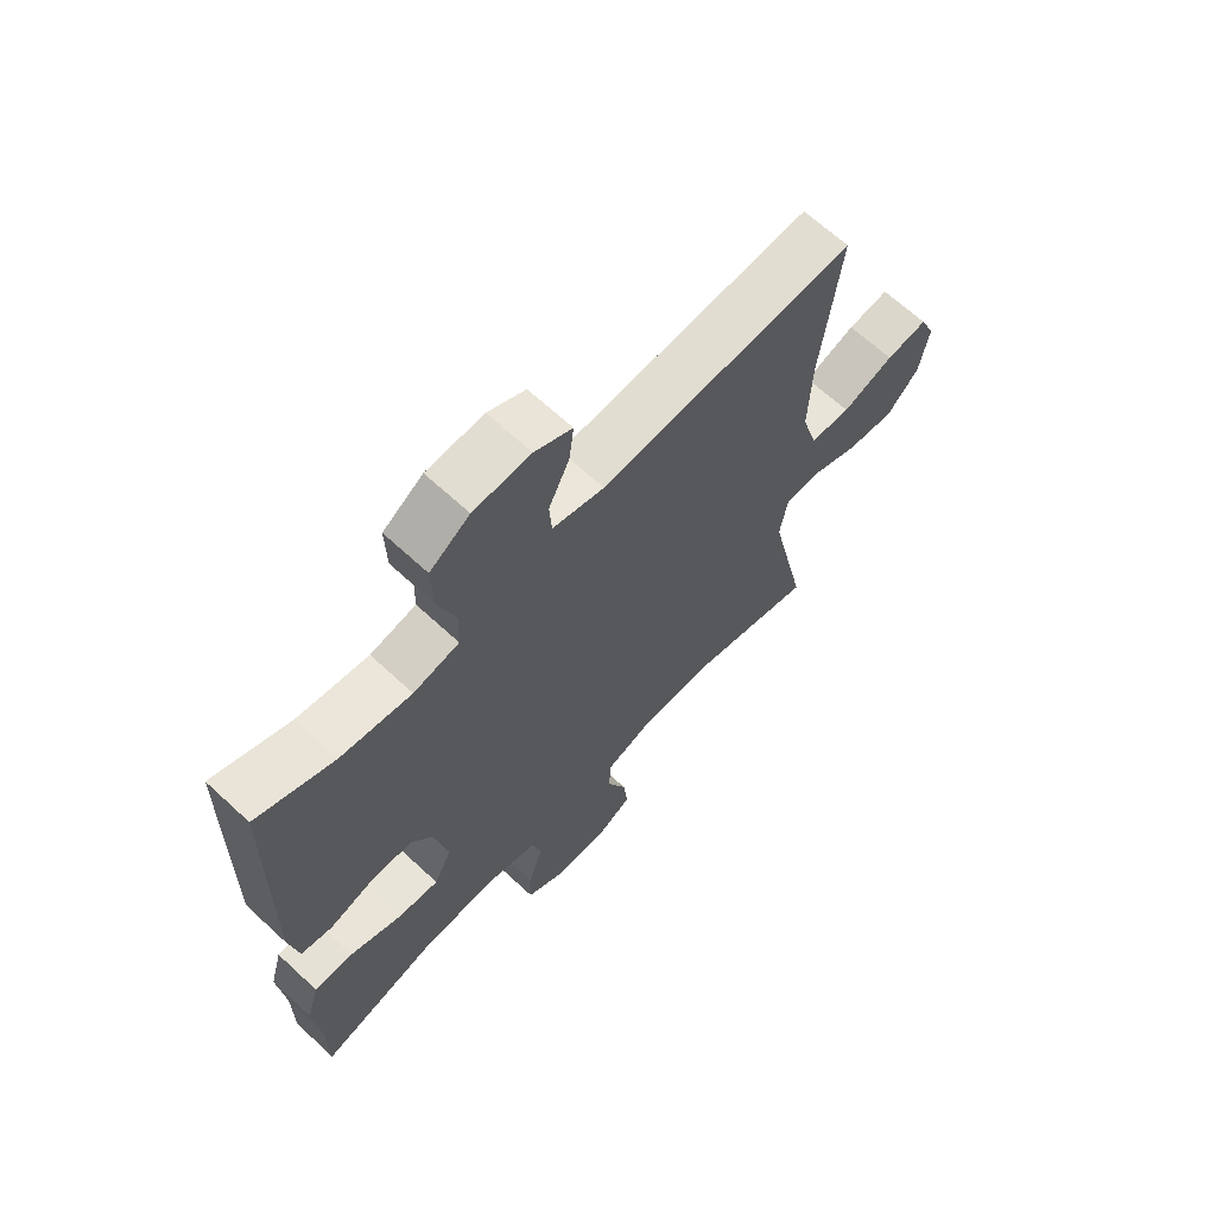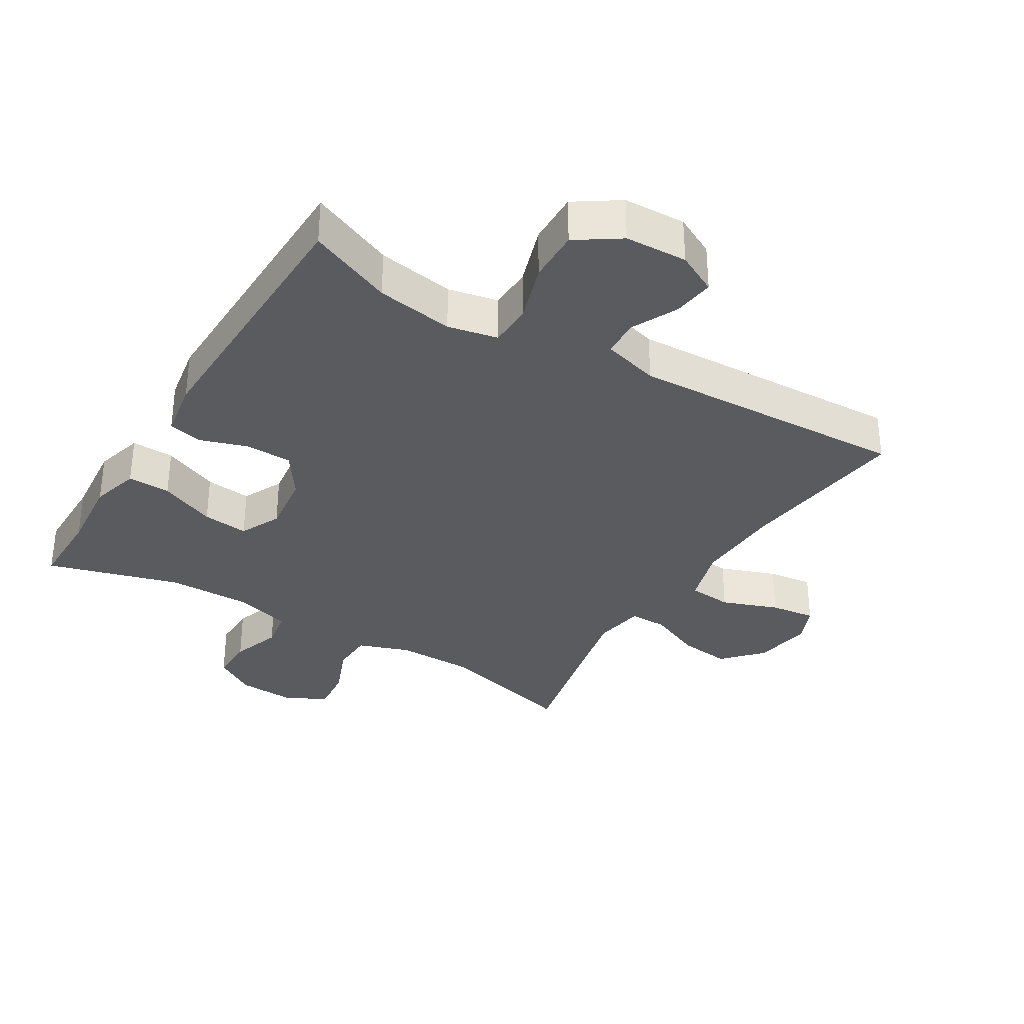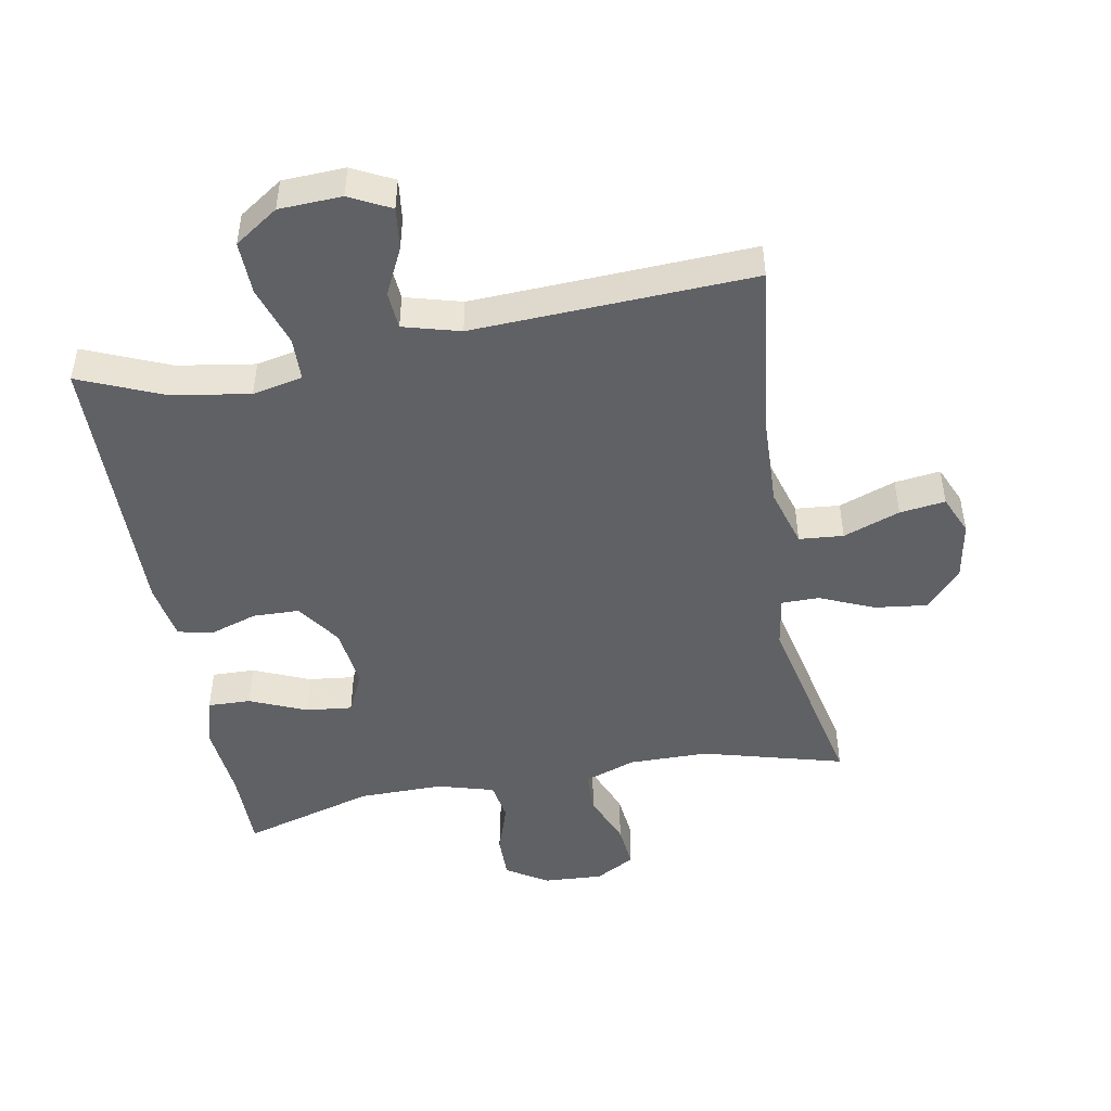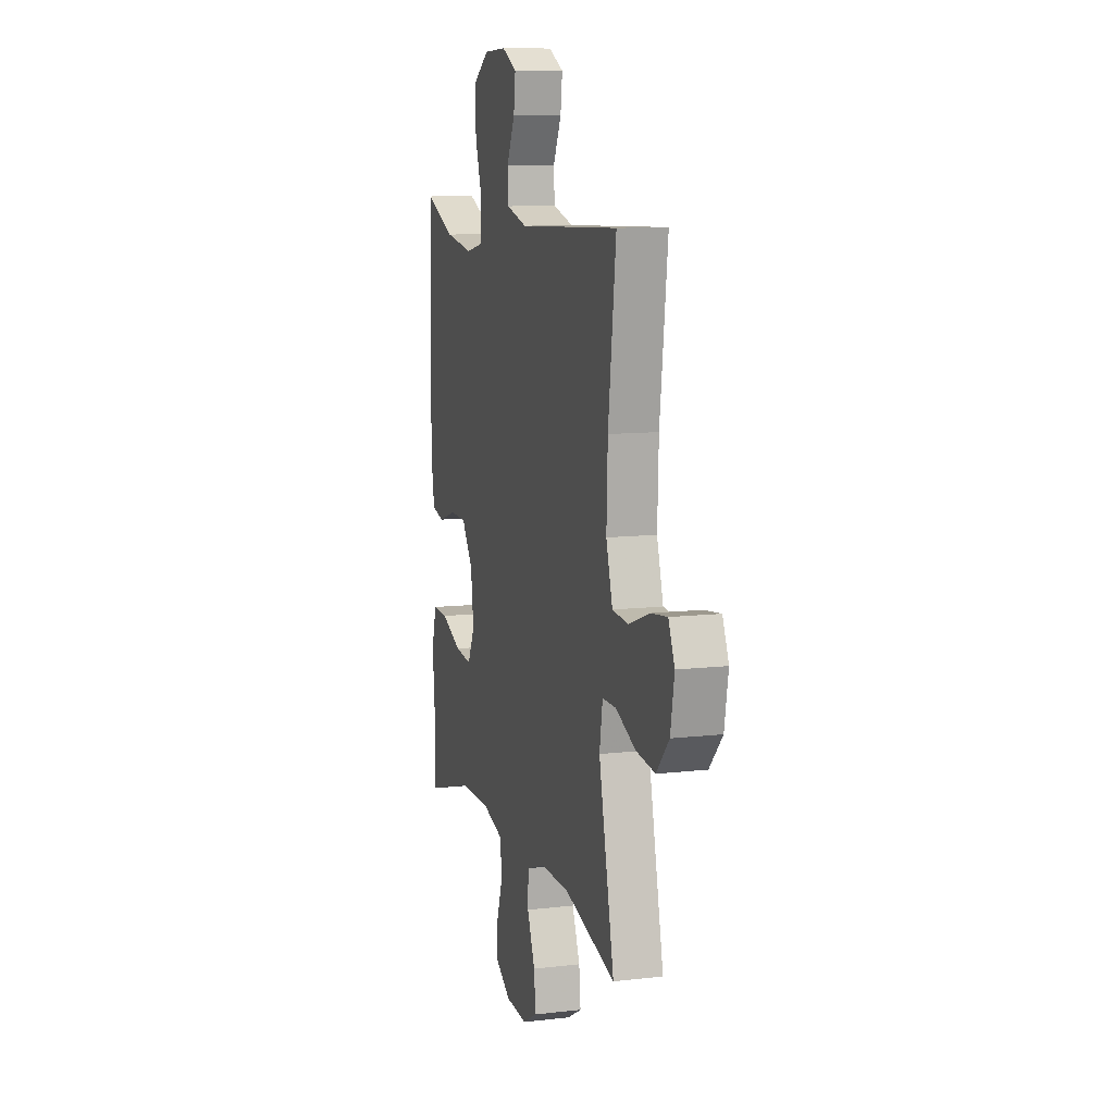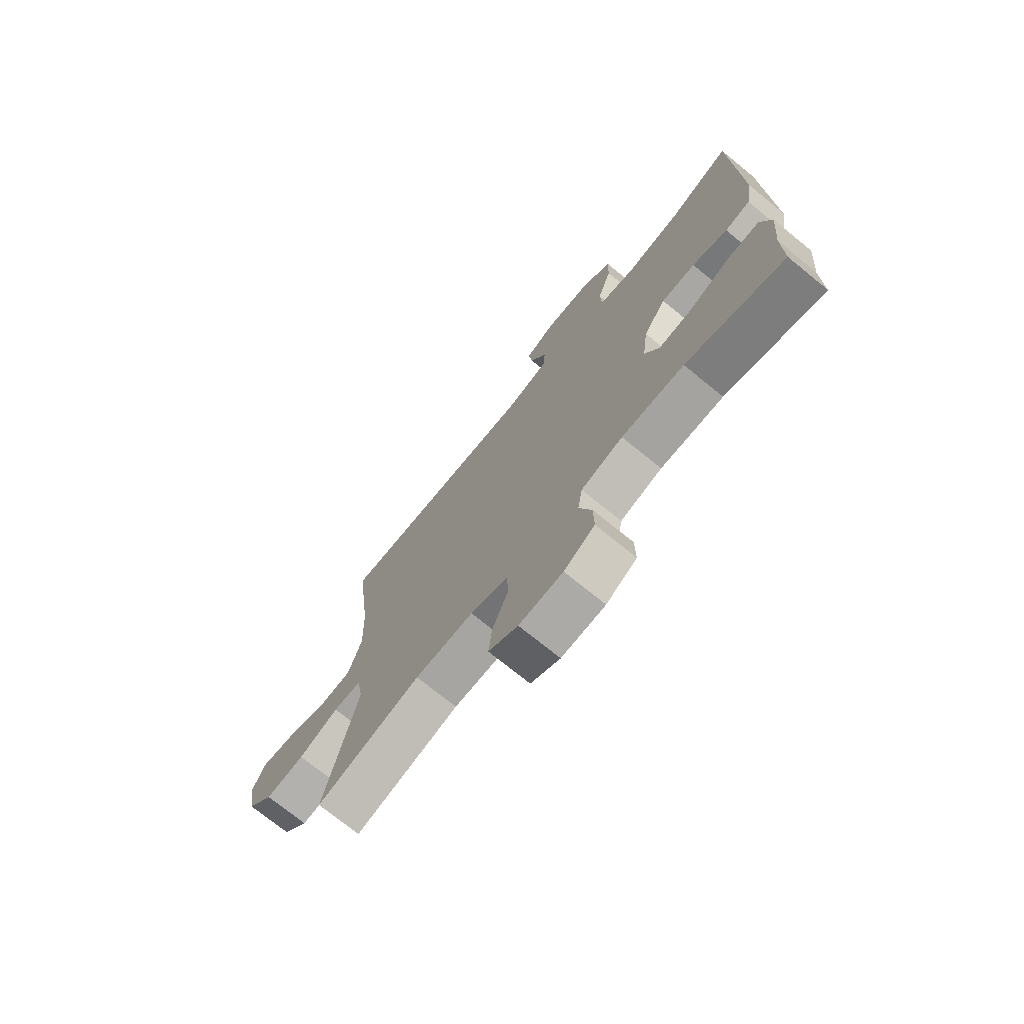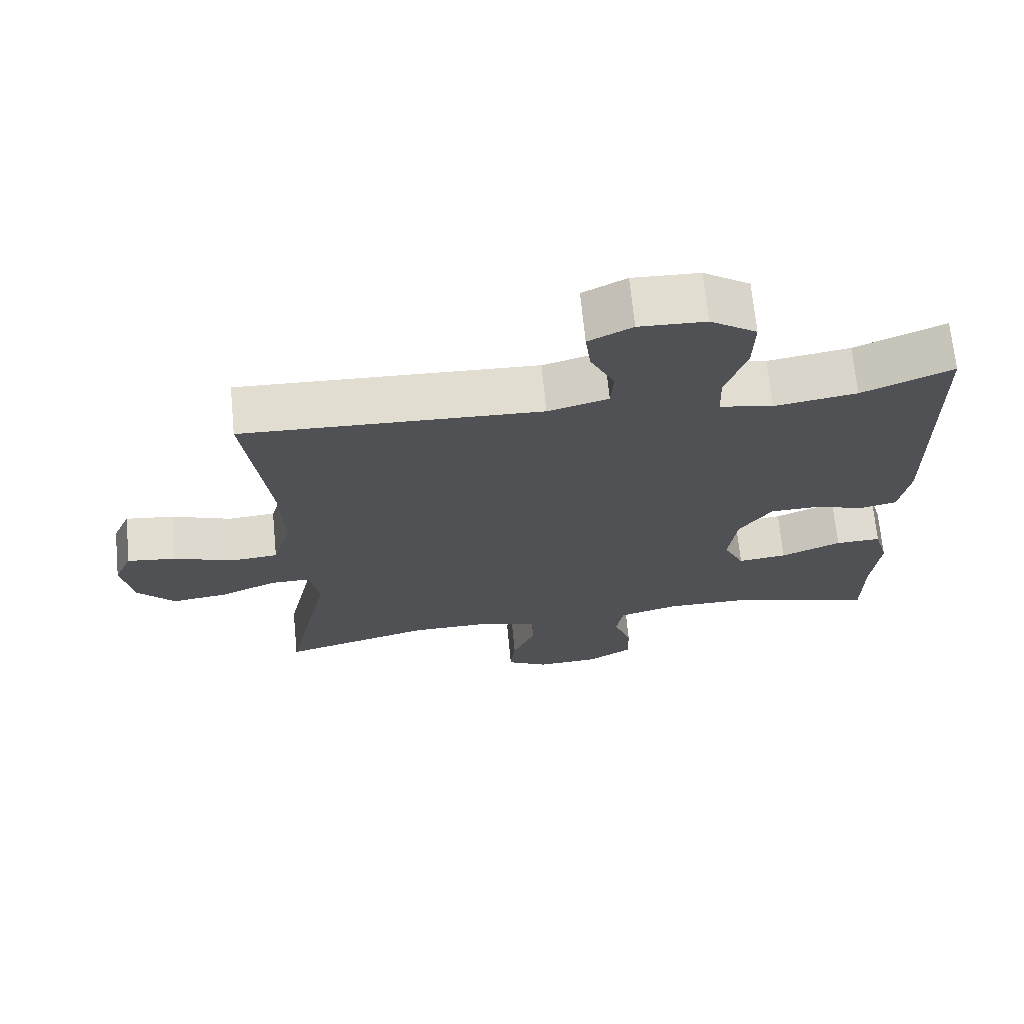
<metadata>
{"format":"obj","ext":"obj","renderer":"f3d","projection":"perspective","resolution":1024,"background":"white","views":[{"elev":66.2,"azim":-47.1,"up":"+Z"},{"elev":-33.2,"azim":-31.3,"up":"+Y"},{"elev":-47.7,"azim":10.4,"up":"+Y"},{"elev":10.4,"azim":73.6,"up":"+Z"},{"elev":-73.4,"azim":-129.1,"up":"+Z"},{"elev":69.3,"azim":174.4,"up":"+Z"}]}
</metadata>
<code>
v -0.5 0.07 0.5
v -0.37 0.07 0.445
v -0.251 0.07 0.426
v -0.174 0.07 0.442
v -0.172 0.07 0.508
v -0.202 0.07 0.6
v -0.204 0.07 0.682
v -0.137 0.07 0.727
v -0.041 0.07 0.731
v 0.022 0.07 0.699
v 0.014 0.07 0.635
v -0.021 0.07 0.563
v -0.017 0.07 0.505
v 0.07 0.07 0.481
v 0.5 0.07 0.5
v 0.467 0.07 0.233
v 0.462 0.07 0.096
v 0.489 0.07 0.005
v 0.557 0.07 -0.001
v 0.644 0.07 0.031
v 0.714 0.07 0.04
v 0.74 0.07 -0.02
v 0.724 0.07 -0.11
v 0.67 0.07 -0.169
v 0.589 0.07 -0.159
v 0.506 0.07 -0.123
v 0.448 0.07 -0.123
v 0.435 0.07 -0.203
v 0.5 0.07 -0.5
v 0.283 0.07 -0.441
v 0.161 0.07 -0.44
v 0.082 0.07 -0.468
v 0.08 0.07 -0.533
v 0.113 0.07 -0.614
v 0.12 0.07 -0.683
v 0.059 0.07 -0.717
v -0.032 0.07 -0.712
v -0.096 0.07 -0.672
v -0.095 0.07 -0.603
v -0.069 0.07 -0.526
v -0.079 0.07 -0.465
v -0.166 0.07 -0.44
v -0.296 0.07 -0.441
v -0.5 0.07 -0.5
v -0.5 0.07 -0.377
v -0.511 0.07 -0.258
v -0.49 0.07 -0.183
v -0.424 0.07 -0.185
v -0.337 0.07 -0.222
v -0.266 0.07 -0.23
v -0.236 0.07 -0.167
v -0.248 0.07 -0.072
v -0.295 0.07 -0.004
v -0.366 0.07 -0.002
v -0.44 0.07 -0.026
v -0.493 0.07 -0.014
v -0.508 0.07 0.074
v -0.5 0 0.5
v -0.37 0 0.445
v -0.251 0 0.426
v -0.174 0 0.442
v -0.172 0 0.508
v -0.202 0 0.6
v -0.204 0 0.682
v -0.137 0 0.727
v -0.041 0 0.731
v 0.022 0 0.699
v 0.014 0 0.635
v -0.021 0 0.563
v -0.017 0 0.505
v 0.07 0 0.481
v 0.5 0 0.5
v 0.467 0 0.233
v 0.462 0 0.096
v 0.489 0 0.005
v 0.557 0 -0.001
v 0.644 0 0.031
v 0.714 0 0.04
v 0.74 0 -0.02
v 0.724 0 -0.11
v 0.67 0 -0.169
v 0.589 0 -0.159
v 0.506 0 -0.123
v 0.448 0 -0.123
v 0.435 0 -0.203
v 0.5 0 -0.5
v 0.283 0 -0.441
v 0.161 0 -0.44
v 0.082 0 -0.468
v 0.08 0 -0.533
v 0.113 0 -0.614
v 0.12 0 -0.683
v 0.059 0 -0.717
v -0.032 0 -0.712
v -0.096 0 -0.672
v -0.095 0 -0.603
v -0.069 0 -0.526
v -0.079 0 -0.465
v -0.166 0 -0.44
v -0.296 0 -0.441
v -0.5 0 -0.5
v -0.5 0 -0.377
v -0.511 0 -0.258
v -0.49 0 -0.183
v -0.424 0 -0.185
v -0.337 0 -0.222
v -0.266 0 -0.23
v -0.236 0 -0.167
v -0.248 0 -0.072
v -0.295 0 -0.004
v -0.366 0 -0.002
v -0.44 0 -0.026
v -0.493 0 -0.014
v -0.508 0 0.074
f 54 55 56 57
f 53 54 57 1
f 52 53 1 2
f 46 47 48 49
f 45 46 49 50
f 43 44 45 50
f 42 43 50 51
f 37 38 39 40
f 37 40 41
f 36 37 41
f 33 34 35 36
f 32 33 36 41
f 31 32 41 42
f 28 29 30
f 27 28 30 31
f 23 24 25 26
f 23 26 27
f 22 23 27
f 19 20 21 22
f 18 19 22 27
f 17 18 27 31
f 14 15 16
f 13 14 16 17
f 9 10 11 12
f 9 12 13
f 8 9 13
f 5 6 7 8
f 4 5 8 13
f 52 2 3
f 52 3 4
f 31 42 51 52
f 17 31 52
f 4 13 17 52
f 114 113 112 111
f 58 114 111 110
f 59 58 110 109
f 106 105 104 103
f 107 106 103 102
f 107 102 101 100
f 108 107 100 99
f 97 96 95 94
f 98 97 94
f 98 94 93
f 93 92 91 90
f 98 93 90 89
f 99 98 89 88
f 87 86 85
f 88 87 85 84
f 83 82 81 80
f 84 83 80
f 84 80 79
f 79 78 77 76
f 84 79 76 75
f 88 84 75 74
f 73 72 71
f 74 73 71 70
f 69 68 67 66
f 70 69 66
f 70 66 65
f 65 64 63 62
f 70 65 62 61
f 60 59 109
f 61 60 109
f 109 108 99 88
f 109 88 74
f 109 74 70 61
f 1 58 59 2
f 2 59 60 3
f 3 60 61 4
f 4 61 62 5
f 5 62 63 6
f 6 63 64 7
f 7 64 65 8
f 8 65 66 9
f 9 66 67 10
f 10 67 68 11
f 11 68 69 12
f 12 69 70 13
f 13 70 71 14
f 14 71 72 15
f 15 72 73 16
f 16 73 74 17
f 17 74 75 18
f 18 75 76 19
f 19 76 77 20
f 20 77 78 21
f 21 78 79 22
f 22 79 80 23
f 23 80 81 24
f 24 81 82 25
f 25 82 83 26
f 26 83 84 27
f 27 84 85 28
f 28 85 86 29
f 29 86 87 30
f 30 87 88 31
f 31 88 89 32
f 32 89 90 33
f 33 90 91 34
f 34 91 92 35
f 35 92 93 36
f 36 93 94 37
f 37 94 95 38
f 38 95 96 39
f 39 96 97 40
f 40 97 98 41
f 41 98 99 42
f 42 99 100 43
f 43 100 101 44
f 44 101 102 45
f 45 102 103 46
f 46 103 104 47
f 47 104 105 48
f 48 105 106 49
f 49 106 107 50
f 50 107 108 51
f 51 108 109 52
f 52 109 110 53
f 53 110 111 54
f 54 111 112 55
f 55 112 113 56
f 56 113 114 57
f 57 114 58 1

</code>
